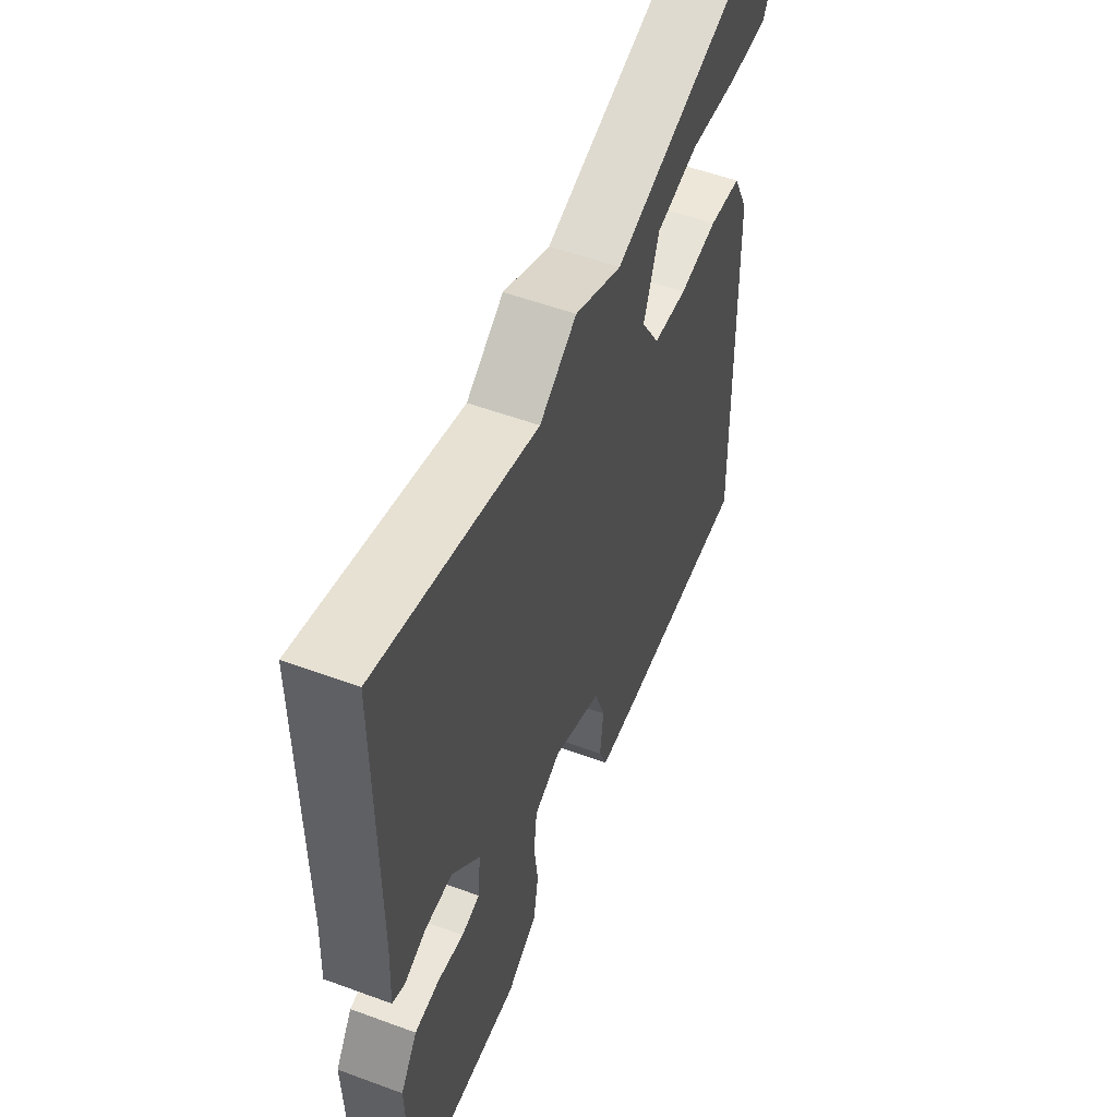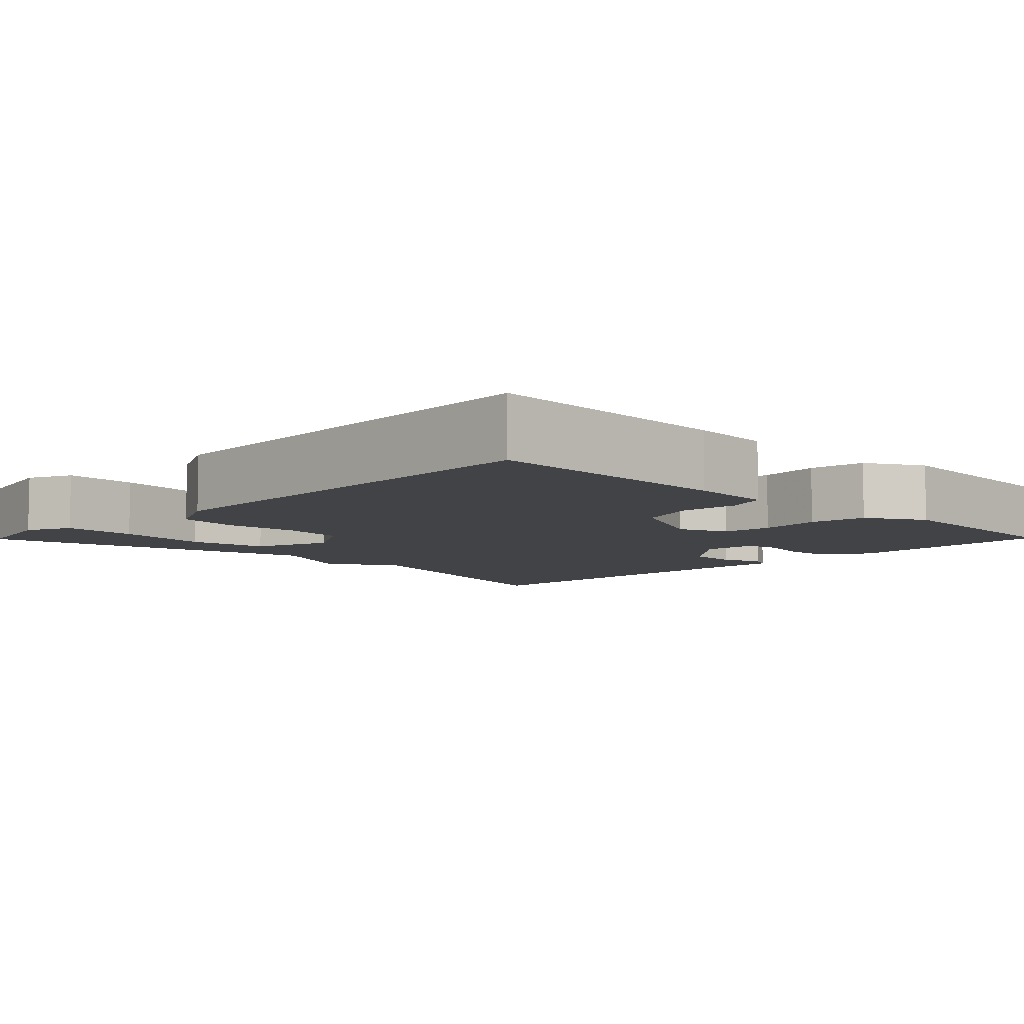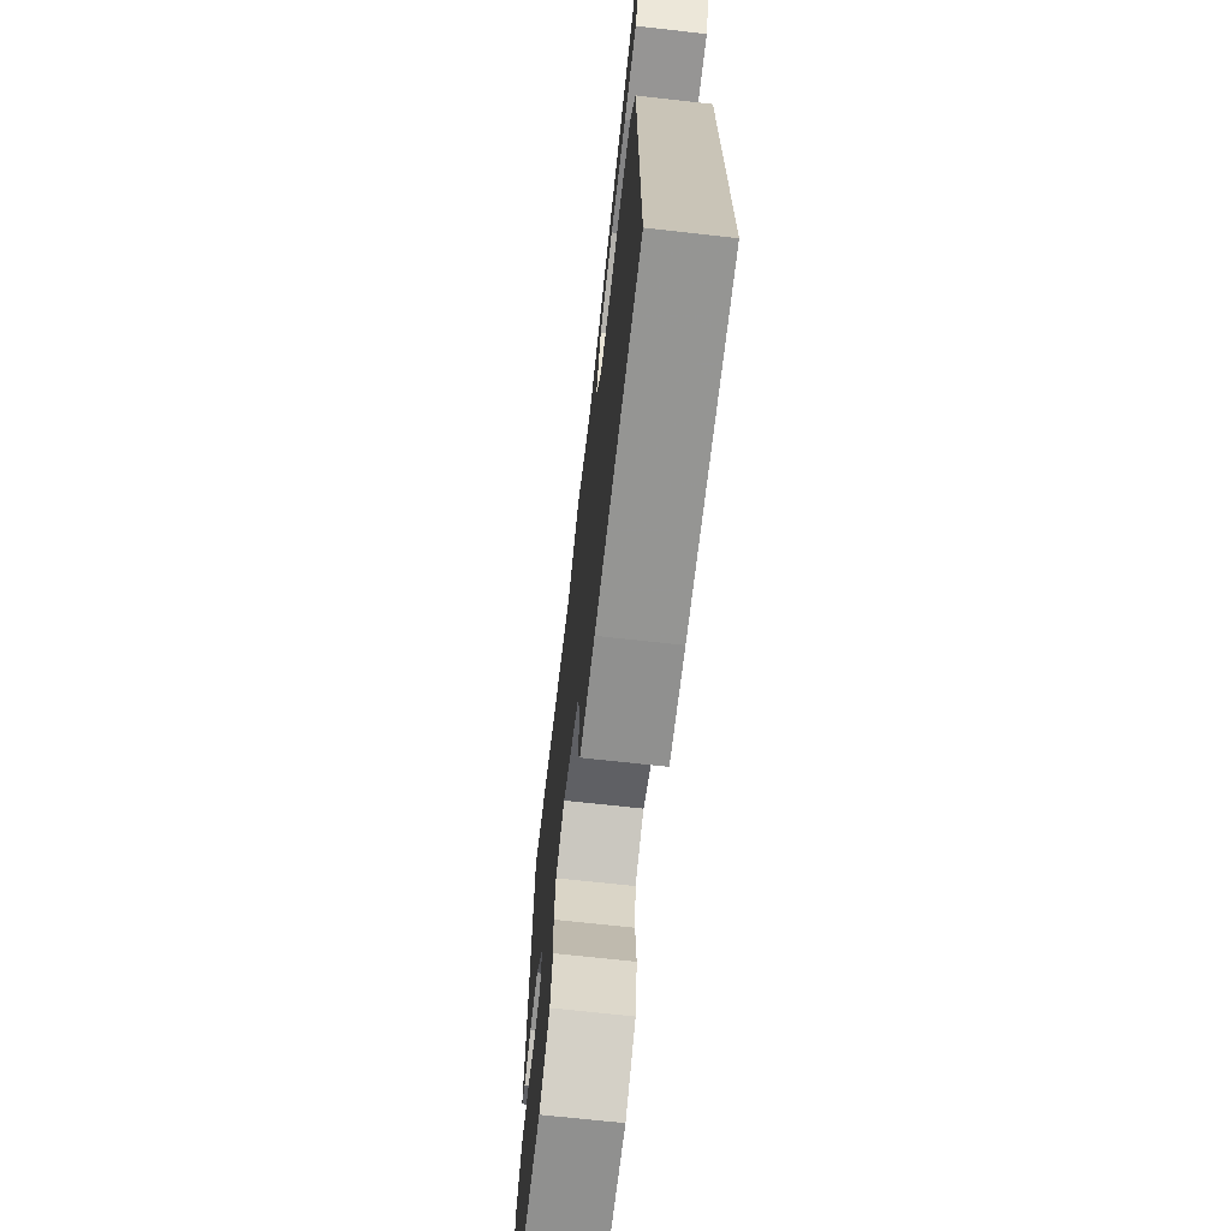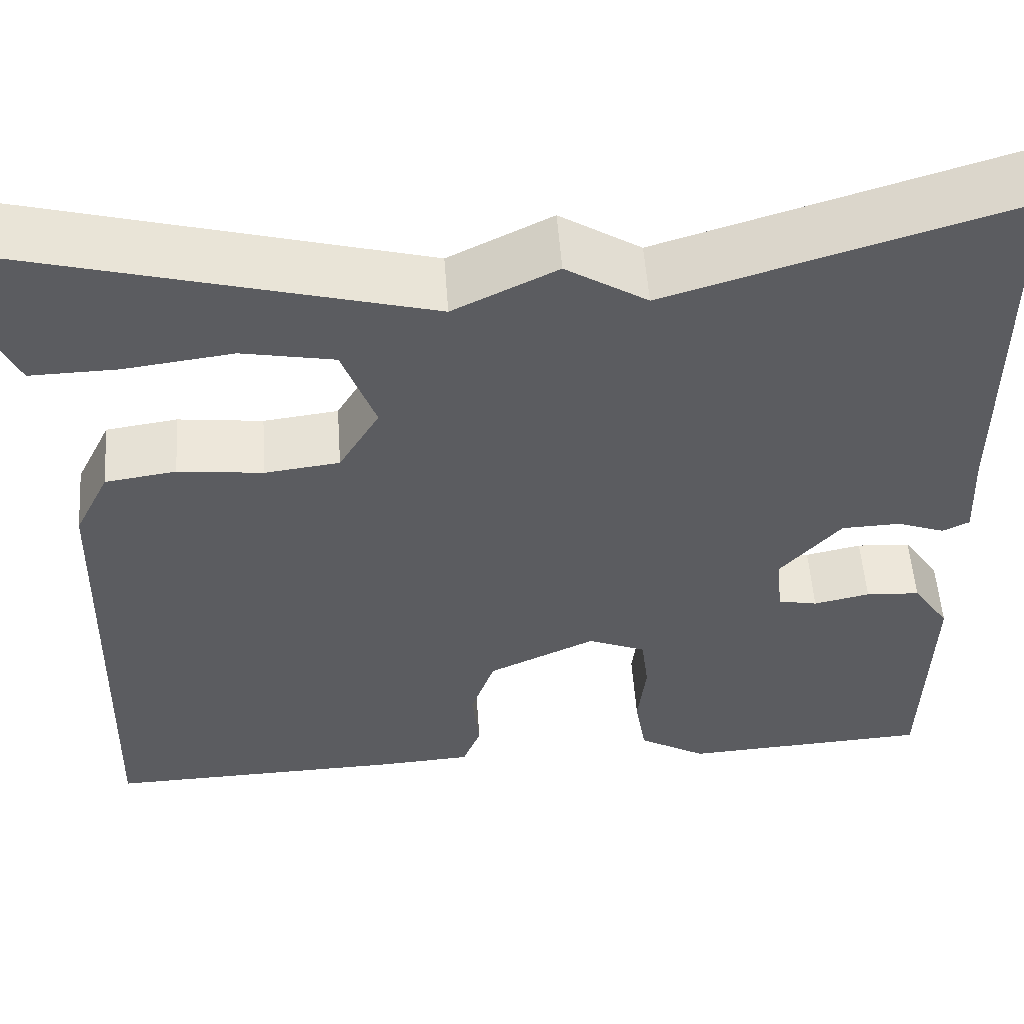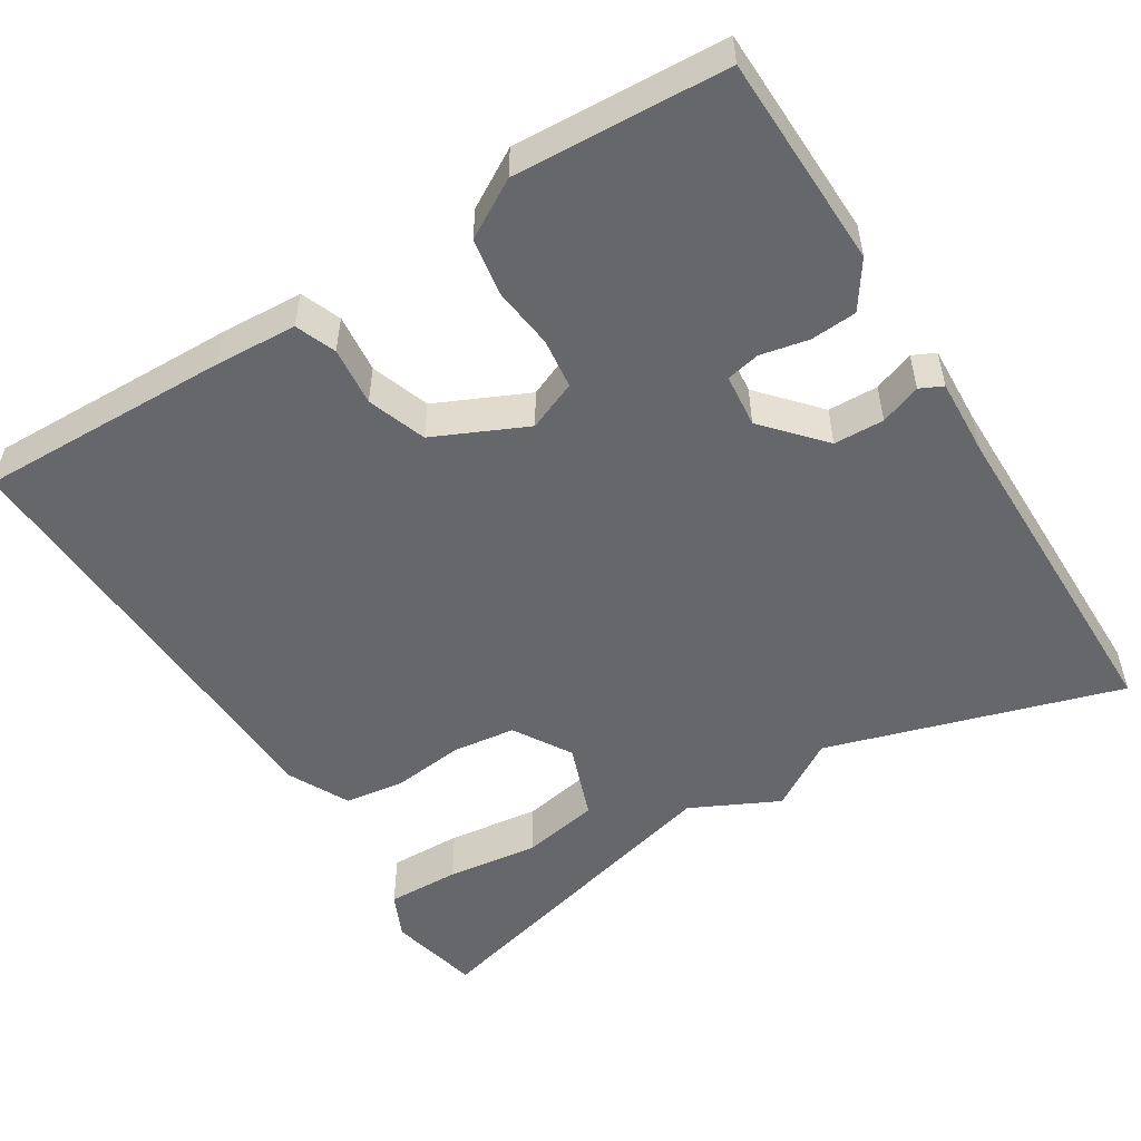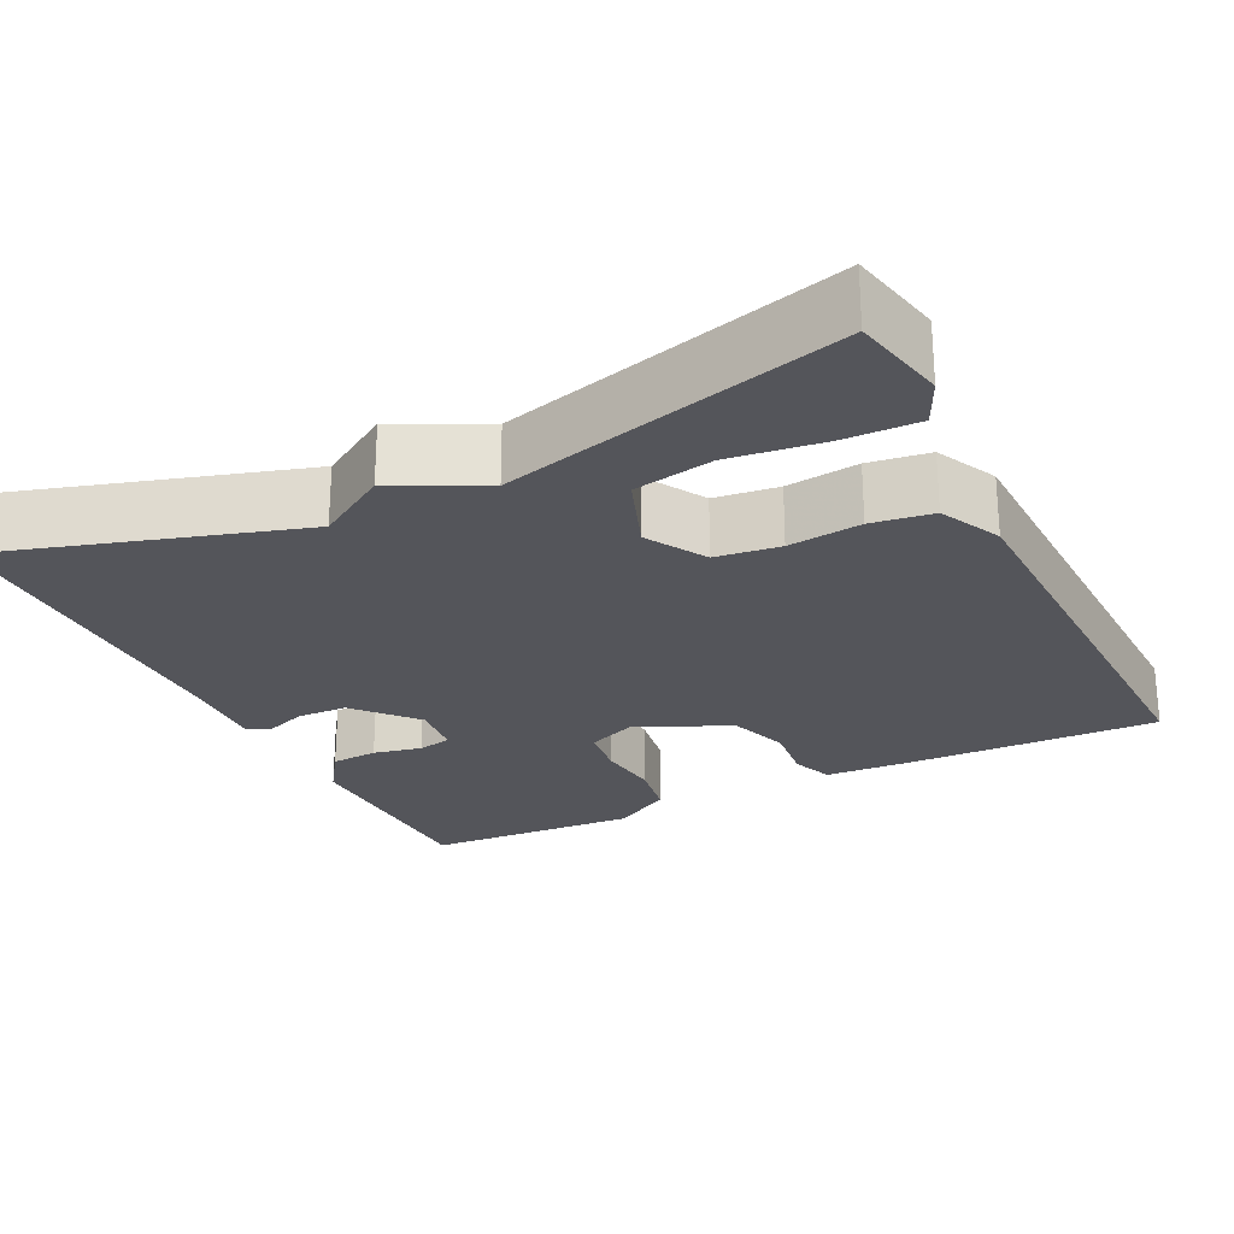
<metadata>
{"format":"obj","ext":"obj","renderer":"f3d","projection":"perspective","resolution":1024,"background":"white","views":[{"elev":54.3,"azim":-68.7,"up":"+Z"},{"elev":-7.3,"azim":135.5,"up":"+Y"},{"elev":-68.8,"azim":83.6,"up":"+Z"},{"elev":54.3,"azim":175.9,"up":"+Z"},{"elev":-52.1,"azim":-148.0,"up":"+Y"},{"elev":-25.0,"azim":26.2,"up":"+Y"}]}
</metadata>
<code>
v -0.5 0.07 -0.5
v -0.506 0.07 -0.229
v -0.466 0.07 -0.17
v -0.407 0.07 -0.166
v -0.346 0.07 -0.179
v -0.303 0.07 -0.17
v -0.296 0.07 -0.102
v -0.362 0.07 -0.027
v -0.426 0.07 -0.025
v -0.478 0.07 -0.044
v -0.507 0.07 -0.03
v -0.502 0.07 0.07
v -0.5 0.07 0.5
v -0.125 0.07 0.386
v -0.037 0.07 0.441
v 0.075 0.07 0.386
v 0.5 0.07 0.5
v 0.526 0.07 0.381
v 0.499 0.07 0.323
v 0.405 0.07 0.325
v 0.287 0.07 0.34
v 0.187 0.07 0.321
v 0.151 0.07 0.223
v 0.195 0.07 0.149
v 0.276 0.07 0.139
v 0.368 0.07 0.15
v 0.445 0.07 0.139
v 0.483 0.07 0.062
v 0.5 0.07 -0.5
v 0.178 0.07 -0.492
v 0.073 0.07 -0.486
v 0.053 0.07 -0.435
v 0.061 0.07 -0.36
v 0.035 0.07 -0.285
v -0.082 0.07 -0.231
v -0.145 0.07 -0.257
v -0.153 0.07 -0.321
v -0.144 0.07 -0.4
v -0.156 0.07 -0.472
v -0.23 0.07 -0.515
v -0.5 0 -0.5
v -0.506 0 -0.229
v -0.466 0 -0.17
v -0.407 0 -0.166
v -0.346 0 -0.179
v -0.303 0 -0.17
v -0.296 0 -0.102
v -0.362 0 -0.027
v -0.426 0 -0.025
v -0.478 0 -0.044
v -0.507 0 -0.03
v -0.502 0 0.07
v -0.5 0 0.5
v -0.125 0 0.386
v -0.037 0 0.441
v 0.075 0 0.386
v 0.5 0 0.5
v 0.526 0 0.381
v 0.499 0 0.323
v 0.405 0 0.325
v 0.287 0 0.34
v 0.187 0 0.321
v 0.151 0 0.223
v 0.195 0 0.149
v 0.276 0 0.139
v 0.368 0 0.15
v 0.445 0 0.139
v 0.483 0 0.062
v 0.5 0 -0.5
v 0.178 0 -0.492
v 0.073 0 -0.486
v 0.053 0 -0.435
v 0.061 0 -0.36
v 0.035 0 -0.285
v -0.082 0 -0.231
v -0.145 0 -0.257
v -0.153 0 -0.321
v -0.144 0 -0.4
v -0.156 0 -0.472
v -0.23 0 -0.515
f 3 4 5
f 2 3 5
f 1 2 5
f 40 1 5
f 39 40 5
f 38 39 5
f 37 38 5
f 36 37 5 6
f 35 36 6 7
f 34 35 7 8
f 31 32 33
f 30 31 33
f 29 30 33
f 28 29 33
f 27 28 33
f 26 27 33
f 25 26 33
f 24 25 33 34
f 23 24 34 8
f 19 20 21
f 18 19 21
f 17 18 21
f 16 17 21
f 16 21 22
f 23 8 9
f 22 23 9
f 16 22 9
f 15 16 9
f 14 15 9
f 10 11 12
f 9 10 12
f 14 9 12
f 12 13 14
f 45 44 43
f 45 43 42
f 45 42 41
f 45 41 80
f 45 80 79
f 45 79 78
f 45 78 77
f 46 45 77 76
f 47 46 76 75
f 48 47 75 74
f 73 72 71
f 73 71 70
f 73 70 69
f 73 69 68
f 73 68 67
f 73 67 66
f 73 66 65
f 74 73 65 64
f 48 74 64 63
f 61 60 59
f 61 59 58
f 61 58 57
f 61 57 56
f 62 61 56
f 49 48 63
f 49 63 62
f 49 62 56
f 49 56 55
f 49 55 54
f 52 51 50
f 52 50 49
f 52 49 54
f 54 53 52
f 1 41 42 2
f 2 42 43 3
f 3 43 44 4
f 4 44 45 5
f 5 45 46 6
f 6 46 47 7
f 7 47 48 8
f 8 48 49 9
f 9 49 50 10
f 10 50 51 11
f 11 51 52 12
f 12 52 53 13
f 13 53 54 14
f 14 54 55 15
f 15 55 56 16
f 16 56 57 17
f 17 57 58 18
f 18 58 59 19
f 19 59 60 20
f 20 60 61 21
f 21 61 62 22
f 22 62 63 23
f 23 63 64 24
f 24 64 65 25
f 25 65 66 26
f 26 66 67 27
f 27 67 68 28
f 28 68 69 29
f 29 69 70 30
f 30 70 71 31
f 31 71 72 32
f 32 72 73 33
f 33 73 74 34
f 34 74 75 35
f 35 75 76 36
f 36 76 77 37
f 37 77 78 38
f 38 78 79 39
f 39 79 80 40
f 40 80 41 1

</code>
